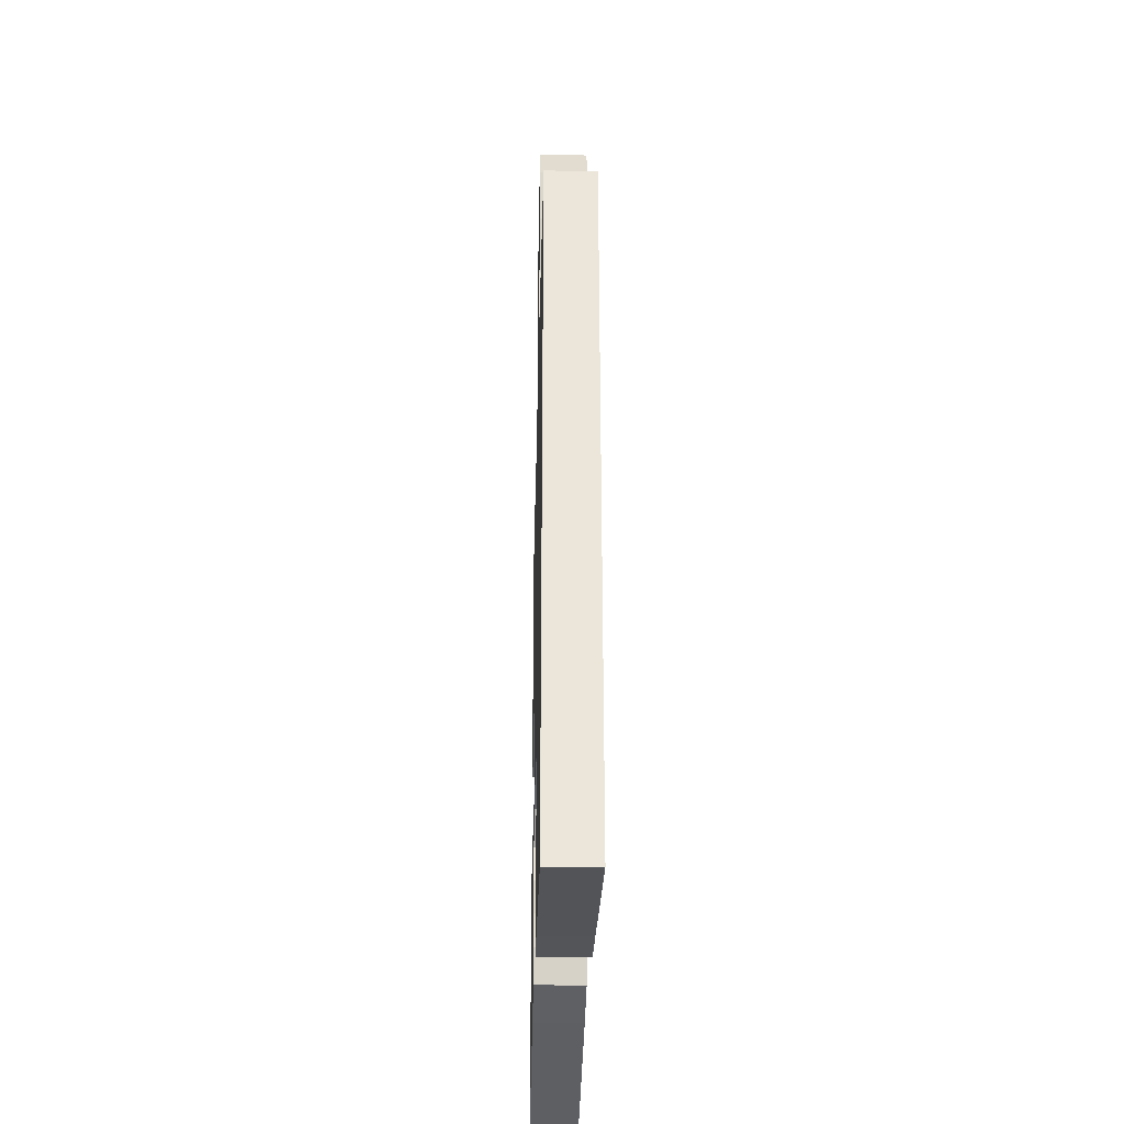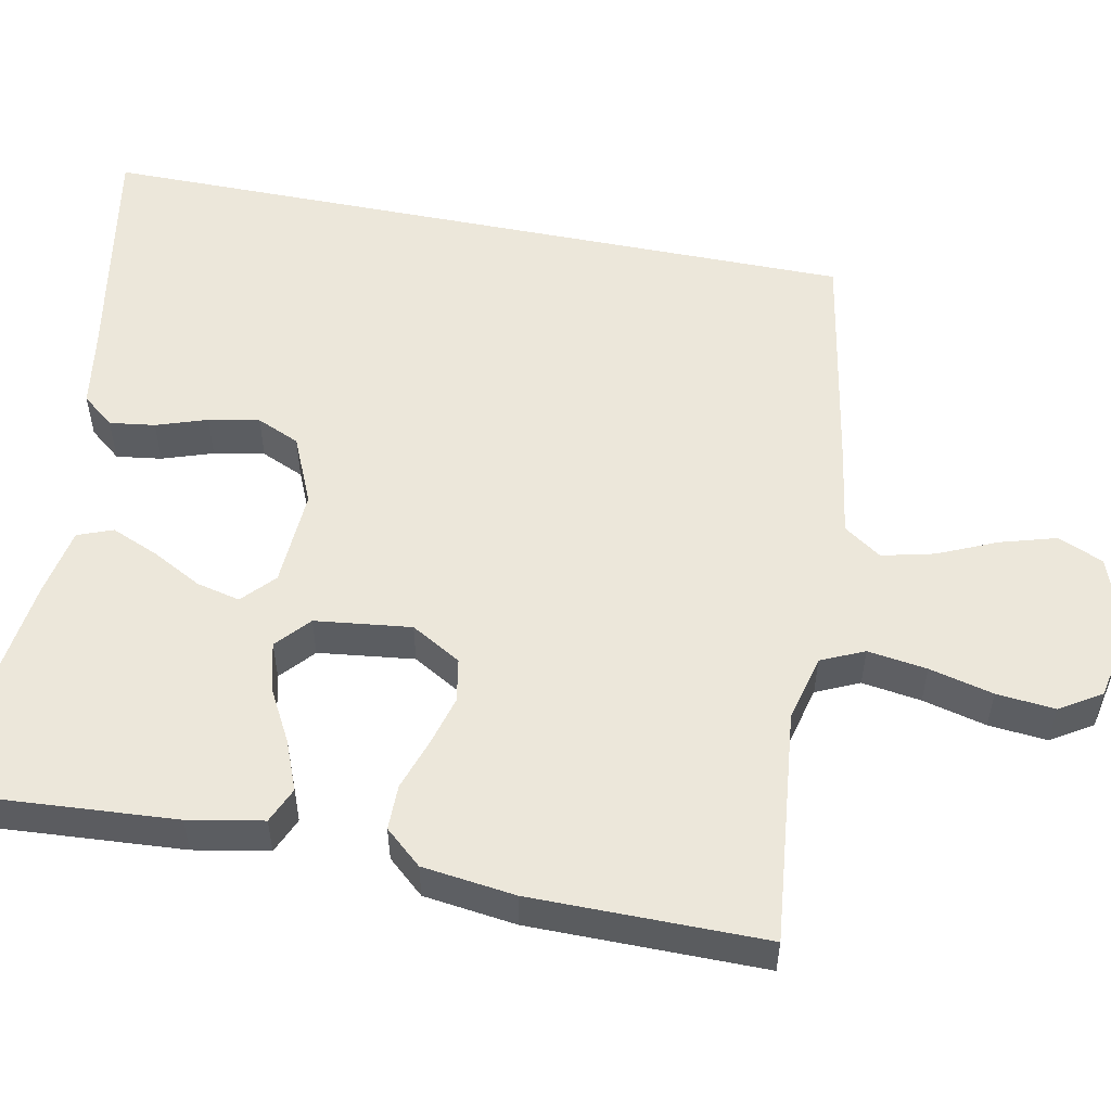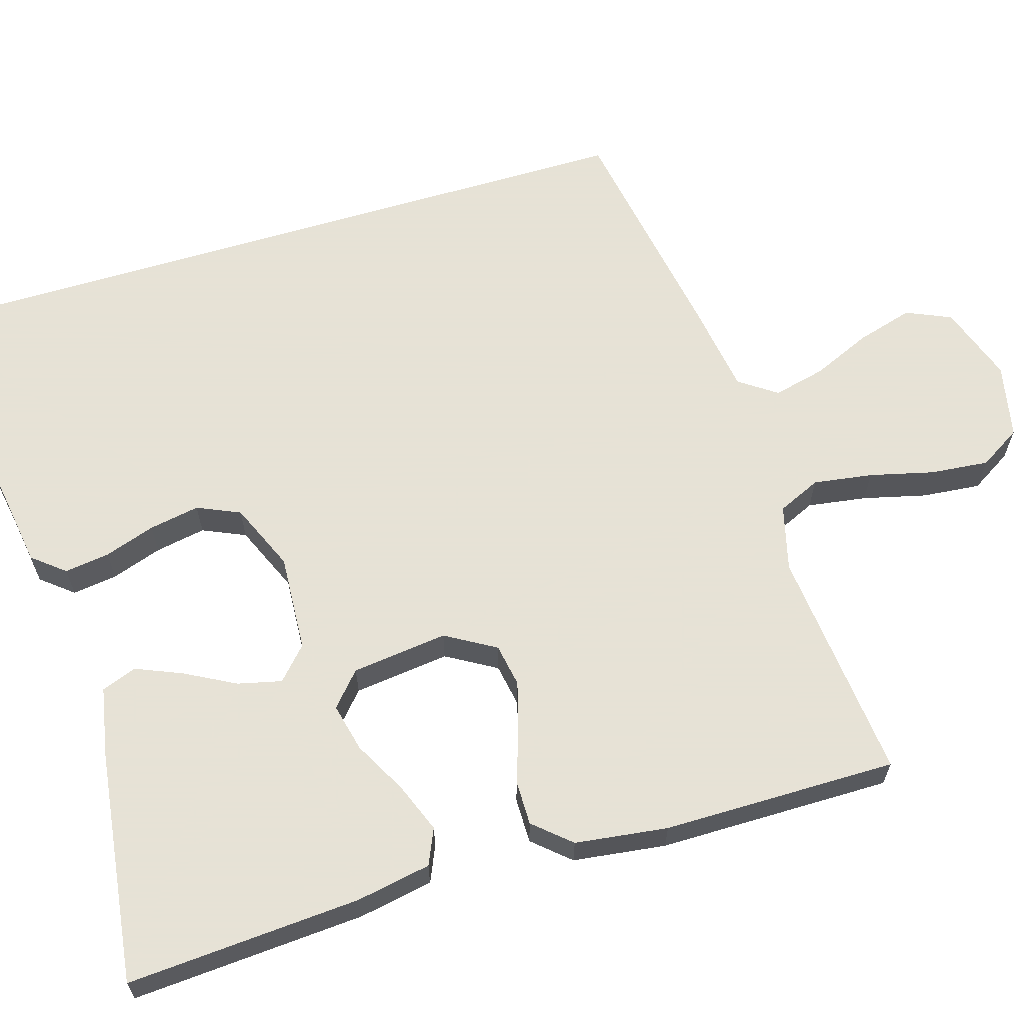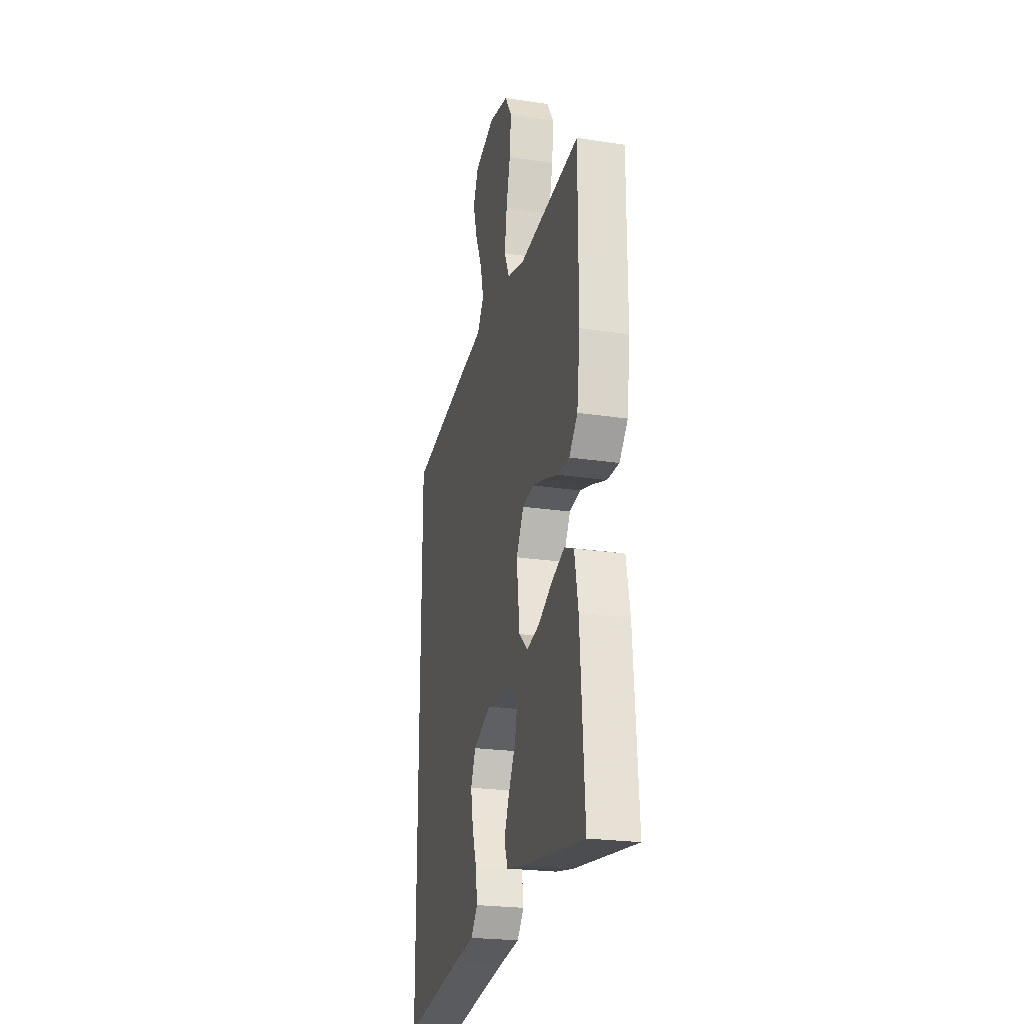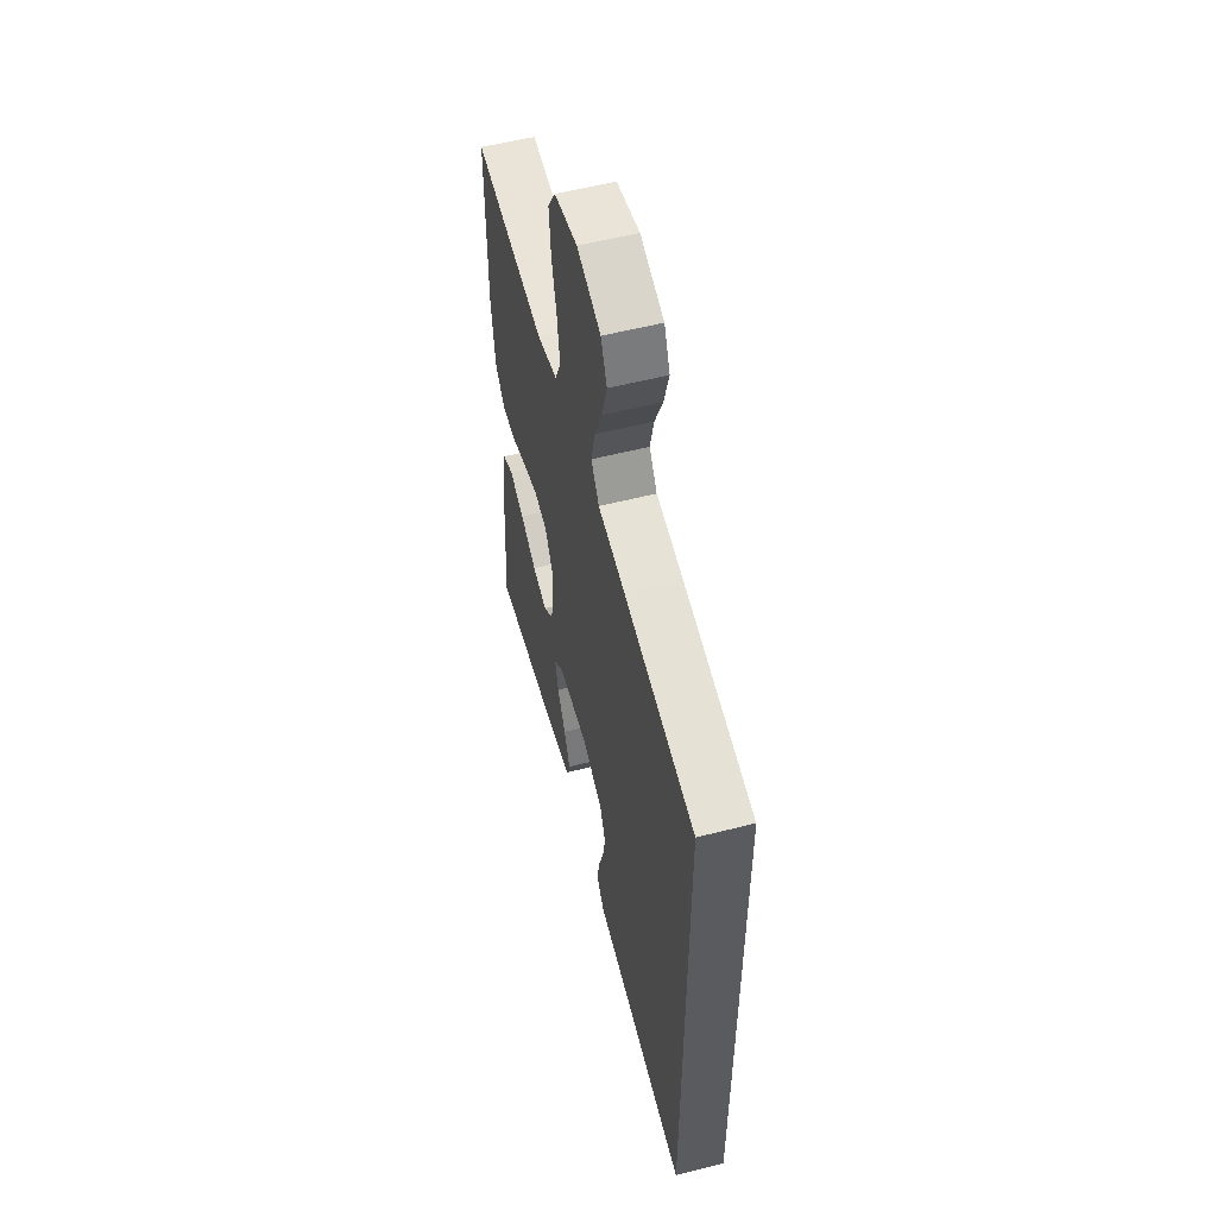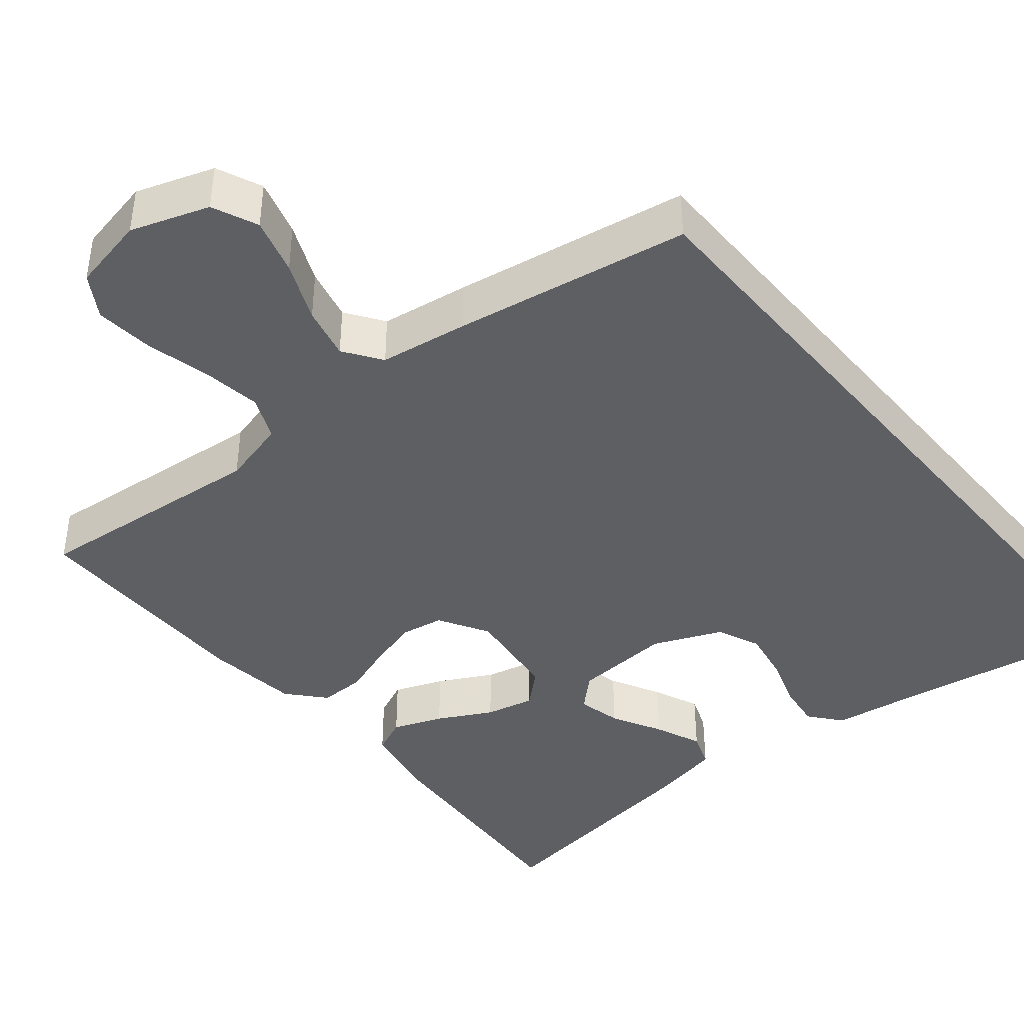
<metadata>
{"format":"obj","ext":"obj","renderer":"f3d","projection":"perspective","resolution":1024,"background":"white","views":[{"elev":-32.6,"azim":88.7,"up":"+Z"},{"elev":54.1,"azim":-78.7,"up":"+Y"},{"elev":63.8,"azim":-106.6,"up":"+Y"},{"elev":-23.2,"azim":-104.4,"up":"+Z"},{"elev":56.0,"azim":75.0,"up":"+Z"},{"elev":-41.8,"azim":40.0,"up":"+Y"}]}
</metadata>
<code>
v -0.5 0.07 -0.5
v -0.479 0.07 -0.2
v -0.461 0.07 -0.104
v -0.415 0.07 -0.084
v -0.352 0.07 -0.109
v -0.284 0.07 -0.146
v -0.222 0.07 -0.161
v -0.179 0.07 -0.123
v -0.164 0.07 0
v -0.201 0.07 0.064
v -0.256 0.07 0.074
v -0.321 0.07 0.056
v -0.386 0.07 0.034
v -0.444 0.07 0.034
v -0.485 0.07 0.081
v -0.5 0.07 0.2
v -0.5 0.07 0.5
v -0.2 0.07 0.468
v -0.116 0.07 0.489
v -0.091 0.07 0.544
v -0.102 0.07 0.62
v -0.122 0.07 0.702
v -0.129 0.07 0.777
v -0.096 0.07 0.83
v 0 0.07 0.849
v 0.099 0.07 0.814
v 0.124 0.07 0.756
v 0.103 0.07 0.684
v 0.07 0.07 0.609
v 0.054 0.07 0.542
v 0.087 0.07 0.494
v 0.2 0.07 0.476
v 0.5 0.07 0.422
v 0.5 0.07 -0.563
v 0.2 0.07 -0.511
v 0.102 0.07 -0.496
v 0.069 0.07 -0.455
v 0.077 0.07 -0.397
v 0.099 0.07 -0.332
v 0.111 0.07 -0.267
v 0.087 0.07 -0.212
v 0 0.07 -0.174
v -0.125 0.07 -0.181
v -0.166 0.07 -0.219
v -0.153 0.07 -0.275
v -0.119 0.07 -0.339
v -0.094 0.07 -0.399
v -0.111 0.07 -0.444
v -0.2 0.07 -0.461
v -0.5 0 -0.5
v -0.479 0 -0.2
v -0.461 0 -0.104
v -0.415 0 -0.084
v -0.352 0 -0.109
v -0.284 0 -0.146
v -0.222 0 -0.161
v -0.179 0 -0.123
v -0.164 0 0
v -0.201 0 0.064
v -0.256 0 0.074
v -0.321 0 0.056
v -0.386 0 0.034
v -0.444 0 0.034
v -0.485 0 0.081
v -0.5 0 0.2
v -0.5 0 0.5
v -0.2 0 0.468
v -0.116 0 0.489
v -0.091 0 0.544
v -0.102 0 0.62
v -0.122 0 0.702
v -0.129 0 0.777
v -0.096 0 0.83
v 0 0 0.849
v 0.099 0 0.814
v 0.124 0 0.756
v 0.103 0 0.684
v 0.07 0 0.609
v 0.054 0 0.542
v 0.087 0 0.494
v 0.2 0 0.476
v 0.5 0 0.422
v 0.5 0 -0.563
v 0.2 0 -0.511
v 0.102 0 -0.496
v 0.069 0 -0.455
v 0.077 0 -0.397
v 0.099 0 -0.332
v 0.111 0 -0.267
v 0.087 0 -0.212
v 0 0 -0.174
v -0.125 0 -0.181
v -0.166 0 -0.219
v -0.153 0 -0.275
v -0.119 0 -0.339
v -0.094 0 -0.399
v -0.111 0 -0.444
v -0.2 0 -0.461
f 45 46 47 48
f 45 48 49 1
f 36 37 38 39
f 35 36 39 40
f 34 35 40
f 31 32 33 34
f 30 31 34 40
f 26 27 28 29
f 26 29 30
f 25 26 30
f 21 22 23 24
f 20 21 24 25
f 15 16 17 18
f 15 18 19
f 12 13 14 15
f 11 12 15 19
f 10 11 19 20
f 3 4 5 6
f 3 6 7
f 2 3 7
f 44 45 1 2
f 43 44 2 7
f 42 43 7 8
f 25 30 40 41
f 25 41 42
f 9 10 20 25
f 8 9 25 42
f 97 96 95 94
f 50 98 97 94
f 88 87 86 85
f 89 88 85 84
f 89 84 83
f 83 82 81 80
f 89 83 80 79
f 78 77 76 75
f 79 78 75
f 79 75 74
f 73 72 71 70
f 74 73 70 69
f 67 66 65 64
f 68 67 64
f 64 63 62 61
f 68 64 61 60
f 69 68 60 59
f 55 54 53 52
f 56 55 52
f 56 52 51
f 51 50 94 93
f 56 51 93 92
f 57 56 92 91
f 90 89 79 74
f 91 90 74
f 74 69 59 58
f 91 74 58 57
f 1 50 51 2
f 2 51 52 3
f 3 52 53 4
f 4 53 54 5
f 5 54 55 6
f 6 55 56 7
f 7 56 57 8
f 8 57 58 9
f 9 58 59 10
f 10 59 60 11
f 11 60 61 12
f 12 61 62 13
f 13 62 63 14
f 14 63 64 15
f 15 64 65 16
f 16 65 66 17
f 17 66 67 18
f 18 67 68 19
f 19 68 69 20
f 20 69 70 21
f 21 70 71 22
f 22 71 72 23
f 23 72 73 24
f 24 73 74 25
f 25 74 75 26
f 26 75 76 27
f 27 76 77 28
f 28 77 78 29
f 29 78 79 30
f 30 79 80 31
f 31 80 81 32
f 32 81 82 33
f 33 82 83 34
f 34 83 84 35
f 35 84 85 36
f 36 85 86 37
f 37 86 87 38
f 38 87 88 39
f 39 88 89 40
f 40 89 90 41
f 41 90 91 42
f 42 91 92 43
f 43 92 93 44
f 44 93 94 45
f 45 94 95 46
f 46 95 96 47
f 47 96 97 48
f 48 97 98 49
f 49 98 50 1

</code>
